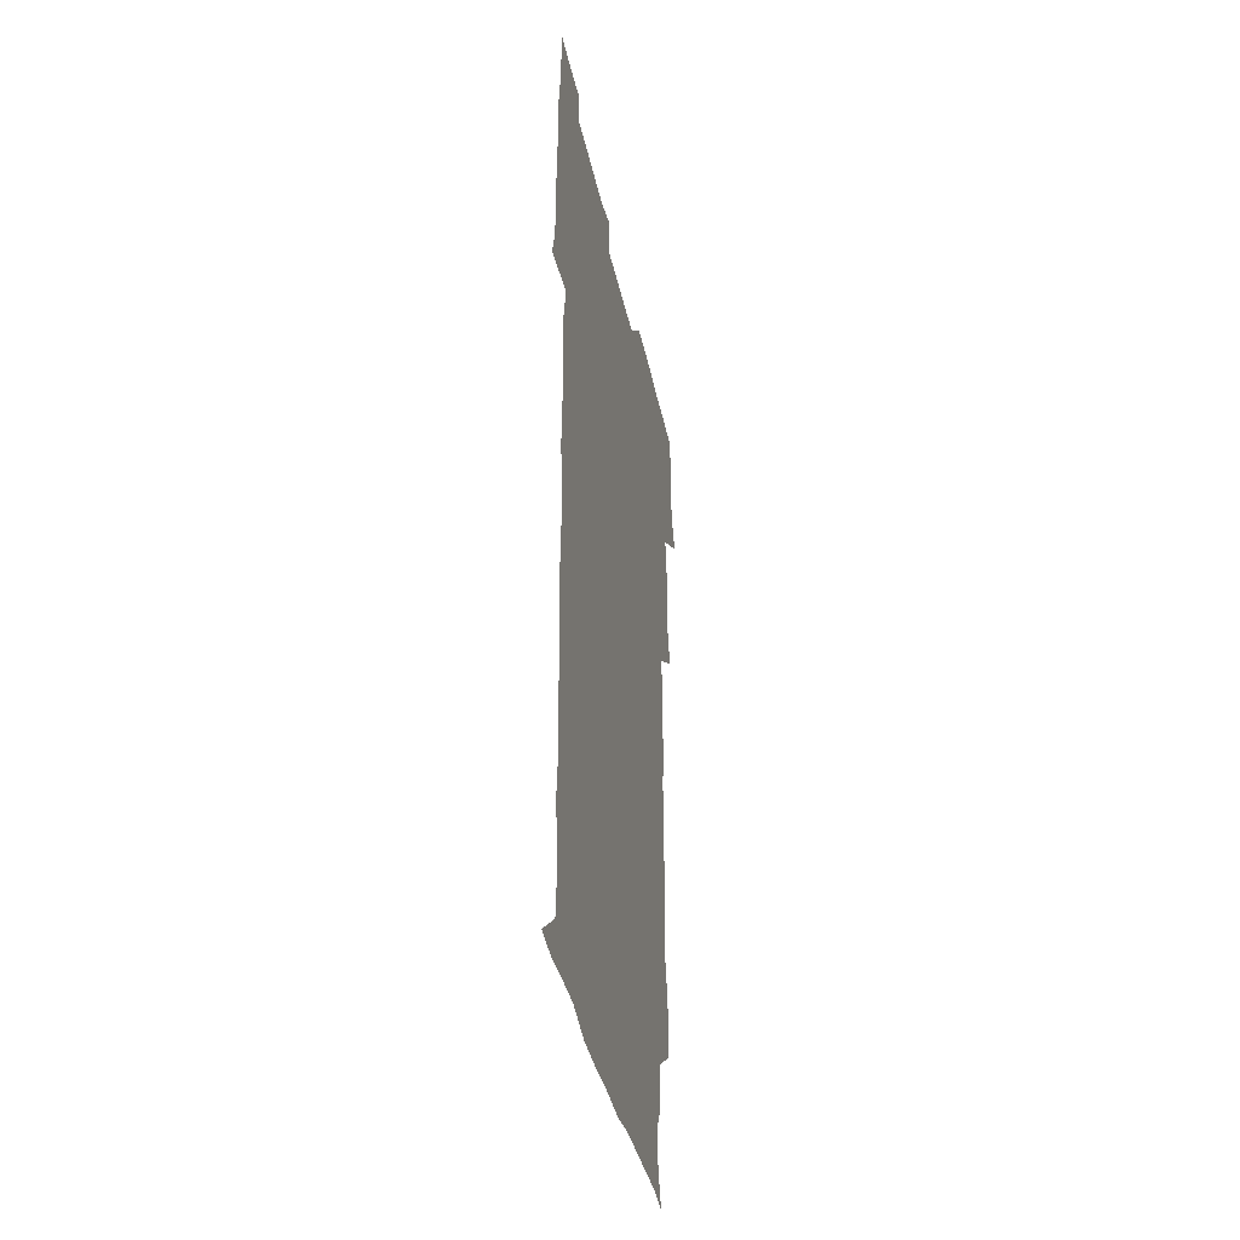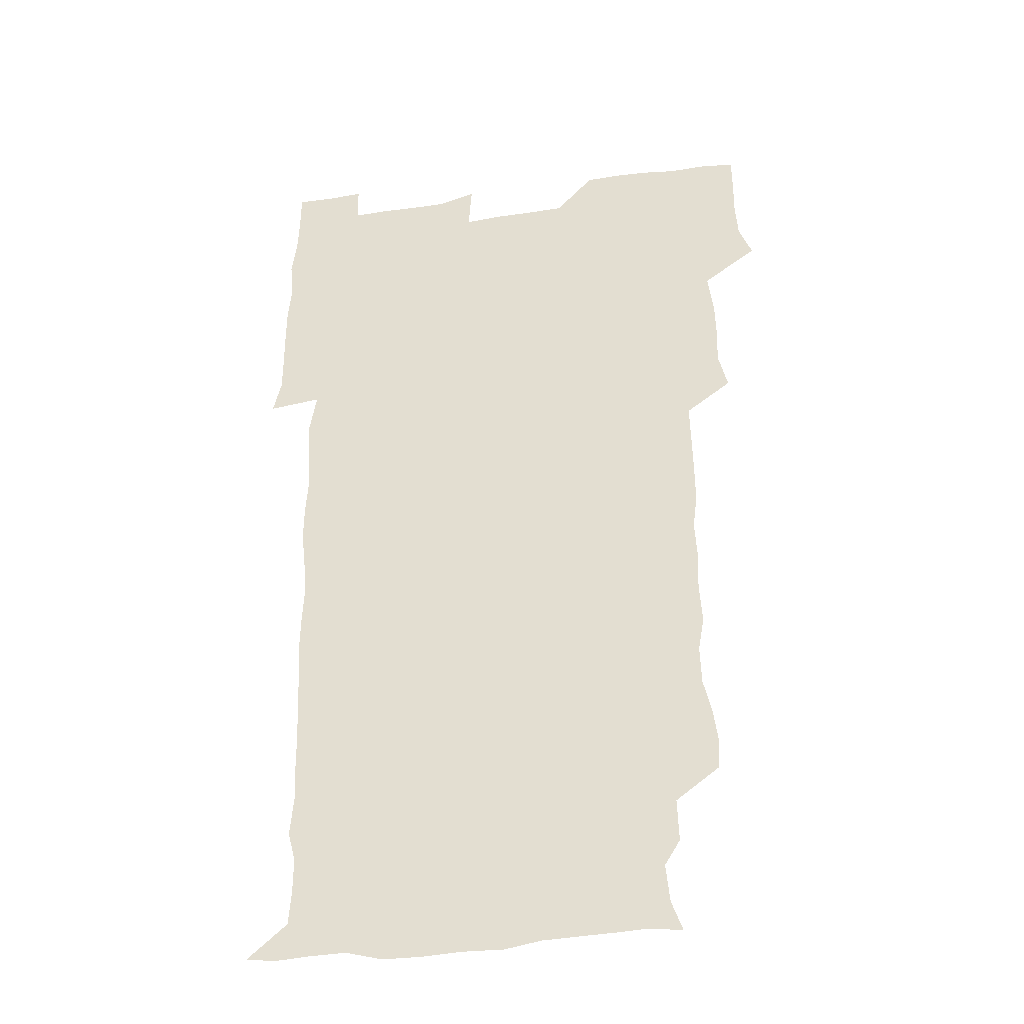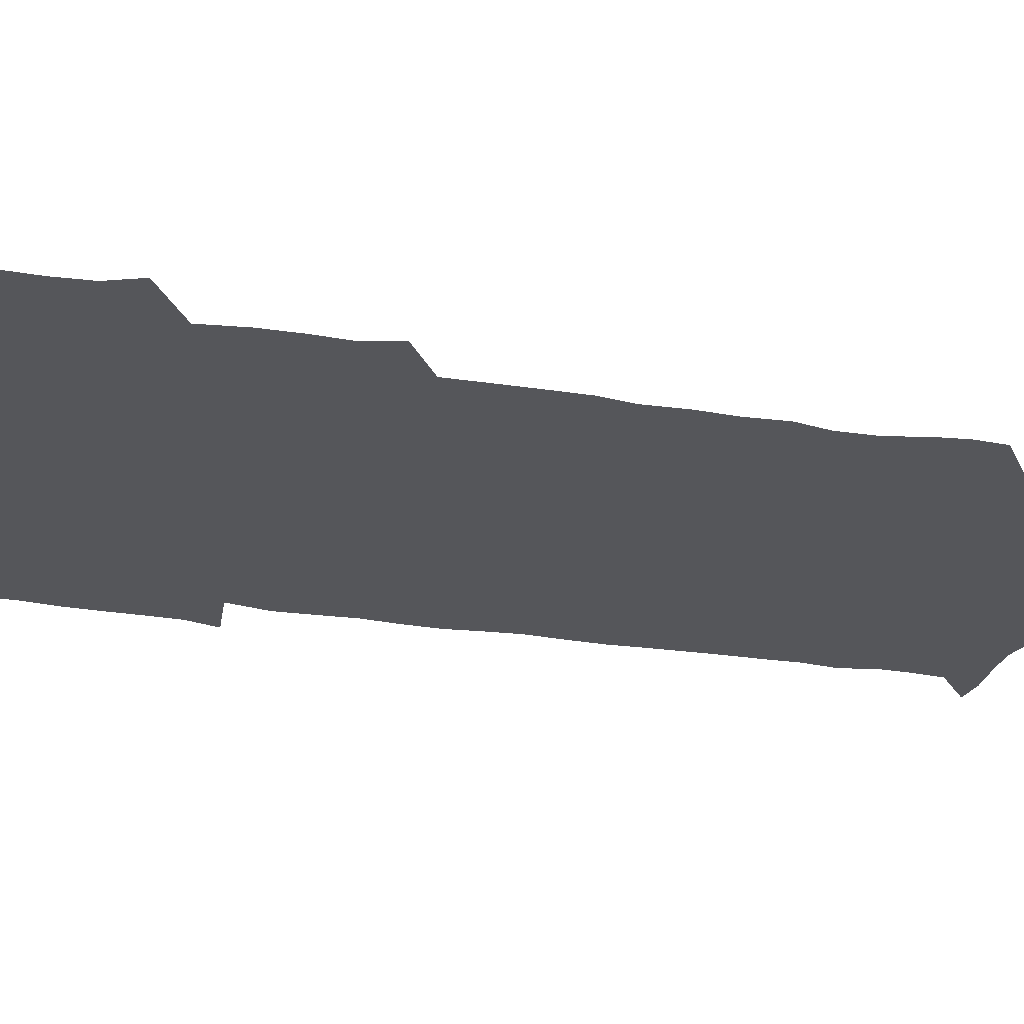
<metadata>
{"format":"obj","ext":"obj","renderer":"f3d","projection":"perspective","resolution":1024,"background":"white","views":[{"elev":-39.7,"azim":101.9,"up":"+Y"},{"elev":-34.2,"azim":-168.8,"up":"+Y"},{"elev":-26.0,"azim":-105.1,"up":"+Z"}]}
</metadata>
<code>
v 474 526.6 0
v 479.6 540.2 0
v 480.7 555.1 0
v 480.6 570.4 0
v 480.8 585.4 0
v 490.4 447.2 0
v 494.3 462.9 0
v 493.9 477.2 0
v 494.4 492.8 0
v 496.8 511 0
v 497.8 525.8 0
v 496.7 540.4 0
v 497 554.9 0
v 498 569 0
v 495.5 586.8 0
v 506 248 0
v 505.4 261.2 0
v 507.1 274.2 0
v 510.8 289.3 0
v 511.3 305.9 0
v 508.7 320 0
v 510 336.9 0
v 509.4 352.3 0
v 510.4 369.6 0
v 508.5 384.4 0
v 508.7 399.9 0
v 509.1 416.2 0
v 509.6 433.7 0
v 509.2 449.2 0
v 511.1 464.9 0
v 509.3 479.1 0
v 511.1 495.2 0
v 511.9 510.7 0
v 512.4 525.5 0
v 510.6 540.6 0
v 513.3 554.8 0
v 512.2 570 0
v 510.8 586.4 0
v 524 177.6 0
v 528.7 190.2 0
v 530.3 206.1 0
v 523.8 216.6 0
v 524.4 234.5 0
v 526.7 252.4 0
v 529.7 269.2 0
v 529.2 284.4 0
v 528.5 298.9 0
v 529 313.9 0
v 527.7 328.4 0
v 527.5 343.6 0
v 527.2 358.6 0
v 527.6 374.3 0
v 527.1 389.5 0
v 526.5 404.5 0
v 526 419.6 0
v 527.3 436 0
v 526.5 450.8 0
v 527.4 466.2 0
v 526.3 480.8 0
v 528 496.5 0
v 526.8 511.1 0
v 526.8 525.8 0
v 527.6 540.5 0
v 527.5 555 0
v 526.5 570.6 0
v 525.2 588 0
v 537.7 179.4 0
v 537.9 188.5 0
v 543.6 211 0
v 541.8 224.9 0
v 541.9 240.1 0
v 544.4 257.2 0
v 544.5 272.2 0
v 544.3 287.1 0
v 544.6 302.4 0
v 543.5 316.4 0
v 542.8 331 0
v 544.9 348.3 0
v 543.4 361.6 0
v 543.2 376.6 0
v 543.1 391.7 0
v 542.3 406.3 0
v 542.2 421.5 0
v 541.5 436.1 0
v 542.1 451.6 0
v 542.4 466.8 0
v 542.4 481.7 0
v 542.4 496.5 0
v 542.3 511.1 0
v 542.9 525.7 0
v 542.7 540 0
v 542.9 553.8 0
v 540.8 571.1 0
v 539.3 588.4 0
v 549.7 178.8 0
v 554.6 195.6 0
v 557.8 213.1 0
v 558.7 229.3 0
v 559.7 245.2 0
v 559.5 259.5 0
v 558.9 273.5 0
v 559 288.6 0
v 558.5 302.9 0
v 558 317.4 0
v 557.8 332.5 0
v 557.5 346.8 0
v 558.1 362.7 0
v 558 377.6 0
v 557.4 392.1 0
v 558.3 408 0
v 557.6 422.3 0
v 557.4 437.2 0
v 557.2 452.1 0
v 557.6 467.2 0
v 557.7 482.1 0
v 557.5 496.6 0
v 557.4 511.2 0
v 557.3 525.7 0
v 557.5 540 0
v 556.9 554.4 0
v 555.3 570.5 0
v 553.2 588 0
v 564.5 178.4 0
v 569.5 196.4 0
v 573.3 216.2 0
v 573.7 230.7 0
v 573.5 245 0
v 573.4 259.7 0
v 573.5 274.5 0
v 572.9 288.5 0
v 572.5 303 0
v 572.7 318.4 0
v 572.8 333.4 0
v 572.8 348.2 0
v 573.4 364.2 0
v 572.8 378.2 0
v 571.7 392.1 0
v 572.3 407.7 0
v 571.8 421.9 0
v 572.6 438.1 0
v 572.2 452.5 0
v 572 467.1 0
v 572 481.8 0
v 571.8 496.5 0
v 572 511.2 0
v 572.2 525.6 0
v 572.2 539.8 0
v 571.3 555 0
v 569.2 571.5 0
v 581.4 177.8 0
v 583.7 191.7 0
v 586.5 214.9 0
v 587.7 231.5 0
v 587.9 246 0
v 587.2 258.7 0
v 587.5 274.6 0
v 587.1 288.6 0
v 587 303.5 0
v 587.3 319.3 0
v 587.1 333.4 0
v 586.7 346.3 0
v 587.3 364.4 0
v 587.6 379.2 0
v 586.8 393 0
v 586.7 407.6 0
v 585.9 421.3 0
v 586.8 437.8 0
v 586.8 452.5 0
v 586.6 467.1 0
v 586.7 481.9 0
v 586.7 496.6 0
v 586.9 511.3 0
v 586.7 525.8 0
v 586.7 540.1 0
v 586.2 555.1 0
v 584.9 571.2 0
v 596.9 175.2 0
v 600.1 195.3 0
v 601 214.5 0
v 601.6 231.4 0
v 601.7 245.6 0
v 601.2 258.3 0
v 601.6 274.8 0
v 601.5 288.7 0
v 601.5 304.1 0
v 601.4 318.2 0
v 601.4 332.6 0
v 601.7 347.9 0
v 601.5 362.7 0
v 601.5 379.3 0
v 601.4 393.3 0
v 601.3 407.9 0
v 601.1 422.5 0
v 601.2 437.3 0
v 601.4 452.8 0
v 601.5 467.5 0
v 601.3 481.9 0
v 601.4 496.9 0
v 601.6 511.4 0
v 601.4 525.8 0
v 601.2 540.7 0
v 601.1 555.3 0
v 600.6 571.3 0
v 613.9 175.6 0
v 615.6 197.2 0
v 615.7 213.1 0
v 615.5 230.5 0
v 615.6 245.9 0
v 615.7 259.8 0
v 615.9 273.7 0
v 616 289.5 0
v 615.7 303.9 0
v 615.6 319 0
v 615.7 331.3 0
v 616.1 349.3 0
v 615.9 363.6 0
v 616 377.8 0
v 615.8 393.4 0
v 615.8 407.7 0
v 615.8 423.1 0
v 615.8 437.3 0
v 615.7 453.1 0
v 615.8 467.4 0
v 615.8 481.9 0
v 615.9 496.7 0
v 615.9 511.4 0
v 615.9 525.8 0
v 616.1 540.2 0
v 616.1 555.2 0
v 616.3 570.4 0
v 614.9 589.5 0
v 630.8 174.8 0
v 630.3 197.3 0
v 630.3 214.9 0
v 630 229.8 0
v 629.9 244.4 0
v 629.8 258.8 0
v 630.6 272.3 0
v 629.9 290.1 0
v 630 304.4 0
v 630.1 318.4 0
v 630.4 334.5 0
v 630.2 349.5 0
v 630.2 363.8 0
v 630.3 378.1 0
v 630.2 393.3 0
v 630.2 408 0
v 630.4 422.5 0
v 630.3 437.7 0
v 630.3 452.6 0
v 630.2 467.5 0
v 630.1 482.1 0
v 630.6 496.5 0
v 630.2 511.5 0
v 630.6 526 0
v 630.5 540.5 0
v 630.6 555.1 0
v 630.5 570.8 0
v 630.7 585.5 0
v 647.4 174.9 0
v 645.4 195.8 0
v 644.3 214.6 0
v 644 230.1 0
v 644.6 243.3 0
v 645.3 256.1 0
v 644.7 273.1 0
v 644.6 288.3 0
v 644.1 303.9 0
v 644.9 317.3 0
v 644.4 334.3 0
v 644.5 348.9 0
v 644.4 363.7 0
v 644.7 378 0
v 645 392.6 0
v 644.8 407.7 0
v 644.7 422.8 0
v 645 437.4 0
v 645 452.3 0
v 644.8 467.3 0
v 645 481.9 0
v 645 496.7 0
v 645.4 511.2 0
v 644.9 526.2 0
v 645 540.6 0
v 645.2 555.4 0
v 645.3 571.2 0
v 645.6 585.4 0
v 663 179 0
v 660.6 195.6 0
v 658.6 213.5 0
v 658.3 228.6 0
v 658.7 242.8 0
v 658.6 258.3 0
v 659.5 271.7 0
v 658.8 287.9 0
v 659.1 302.2 0
v 658.7 318.2 0
v 659.4 332.4 0
v 659.6 347.1 0
v 659.3 362.4 0
v 658.8 377.8 0
v 659.6 392.1 0
v 659.5 407.2 0
v 659.4 422.3 0
v 659.5 437.3 0
v 659.4 452.3 0
v 659.5 467.2 0
v 659.6 482 0
v 659 497 0
v 659.6 511.4 0
v 659.6 526.2 0
v 659.9 540.9 0
v 660 555.6 0
v 660.2 570.6 0
v 660.5 585.8 0
v 678.4 178.7 0
v 676.4 192.5 0
v 673.9 209.9 0
v 673.4 225.5 0
v 673.8 240.2 0
v 673.7 255.2 0
v 674 270 0
v 673.5 285.6 0
v 673.8 300.5 0
v 673.2 316.3 0
v 673.7 330.9 0
v 674.1 345.7 0
v 673.9 361.1 0
v 674.7 375.6 0
v 676.4 389.8 0
v 674.8 405.9 0
v 675.5 420.6 0
v 674.8 436.4 0
v 675.3 451.6 0
v 674.8 467 0
v 674.8 481.6 0
v 674.5 496.6 0
v 673.8 511.5 0
v 674.9 526 0
v 673.9 541.3 0
v 674.4 555.5 0
v 674.8 569.9 0
v 675.3 585.4 0
v 675.9 600.7 0
v 693 177.8 0
v 688.6 193.6 0
v 687.5 207.5 0
v 687.4 222.2 0
v 690.6 234.7 0
v 689.1 250.8 0
v 689.6 265.5 0
v 689.8 280.6 0
v 690.3 295.5 0
v 690.9 310.6 0
v 691.7 325.3 0
v 691.4 340.9 0
v 690.6 357.2 0
v 691.9 372.3 0
v 693.5 386.7 0
v 693.3 401.9 0
v 692.2 418.1 0
v 693.2 433.6 0
v 694.1 449.7 0
v 691 467.3 0
v 691.3 480.5 0
v 692.2 494.8 0
v 690.3 510.5 0
v 691 525.2 0
v 689.8 540.7 0
v 689.3 555.5 0
v 689.1 569.9 0
v 690.3 584.8 0
v 690.9 600 0
v 705.3 179.4 0
v 713.4 464.8 0
v 709.9 478.7 0
v 709.7 492.8 0
v 709.8 507.8 0
v 709.6 522.9 0
v 708.1 538.9 0
v 709.5 554.2 0
v 707.4 570 0
v 706.7 585.3 0
v 706.6 600.3 0
f 10 11 1
f 1 11 2
f 11 12 2
f 2 12 3
f 12 13 3
f 3 13 4
f 13 14 4
f 4 14 5
f 14 15 5
f 28 29 6
f 6 29 7
f 29 30 7
f 7 30 8
f 30 31 8
f 8 31 9
f 31 32 9
f 9 32 10
f 32 33 10
f 10 33 11
f 33 34 11
f 11 34 12
f 34 35 12
f 12 35 13
f 35 36 13
f 13 36 14
f 36 37 14
f 14 37 15
f 37 38 15
f 43 44 16
f 16 44 17
f 44 45 17
f 17 45 18
f 45 46 18
f 18 46 19
f 46 47 19
f 19 47 20
f 47 48 20
f 20 48 21
f 48 49 21
f 21 49 22
f 49 50 22
f 22 50 23
f 50 51 23
f 23 51 24
f 51 52 24
f 24 52 25
f 52 53 25
f 25 53 26
f 53 54 26
f 26 54 27
f 54 55 27
f 27 55 28
f 55 56 28
f 28 56 29
f 56 57 29
f 29 57 30
f 57 58 30
f 30 58 31
f 58 59 31
f 31 59 32
f 59 60 32
f 32 60 33
f 60 61 33
f 33 61 34
f 61 62 34
f 34 62 35
f 62 63 35
f 35 63 36
f 63 64 36
f 36 64 37
f 64 65 37
f 37 65 38
f 65 66 38
f 39 67 40
f 67 68 40
f 40 68 41
f 68 69 41
f 41 69 42
f 69 70 42
f 42 70 43
f 70 71 43
f 43 71 44
f 71 72 44
f 44 72 45
f 72 73 45
f 45 73 46
f 73 74 46
f 46 74 47
f 74 75 47
f 47 75 48
f 75 76 48
f 48 76 49
f 76 77 49
f 49 77 50
f 77 78 50
f 50 78 51
f 78 79 51
f 51 79 52
f 79 80 52
f 52 80 53
f 80 81 53
f 53 81 54
f 81 82 54
f 54 82 55
f 82 83 55
f 55 83 56
f 83 84 56
f 56 84 57
f 84 85 57
f 57 85 58
f 85 86 58
f 58 86 59
f 86 87 59
f 59 87 60
f 87 88 60
f 60 88 61
f 88 89 61
f 61 89 62
f 89 90 62
f 62 90 63
f 90 91 63
f 63 91 64
f 91 92 64
f 64 92 65
f 92 93 65
f 65 93 66
f 93 94 66
f 67 95 68
f 95 96 68
f 68 96 69
f 96 97 69
f 69 97 70
f 97 98 70
f 70 98 71
f 98 99 71
f 71 99 72
f 99 100 72
f 72 100 73
f 100 101 73
f 73 101 74
f 101 102 74
f 74 102 75
f 102 103 75
f 75 103 76
f 103 104 76
f 76 104 77
f 104 105 77
f 77 105 78
f 105 106 78
f 78 106 79
f 106 107 79
f 79 107 80
f 107 108 80
f 80 108 81
f 108 109 81
f 81 109 82
f 109 110 82
f 82 110 83
f 110 111 83
f 83 111 84
f 111 112 84
f 84 112 85
f 112 113 85
f 85 113 86
f 113 114 86
f 86 114 87
f 114 115 87
f 87 115 88
f 115 116 88
f 88 116 89
f 116 117 89
f 89 117 90
f 117 118 90
f 90 118 91
f 118 119 91
f 91 119 92
f 119 120 92
f 92 120 93
f 120 121 93
f 93 121 94
f 121 122 94
f 95 123 96
f 123 124 96
f 96 124 97
f 124 125 97
f 97 125 98
f 125 126 98
f 98 126 99
f 126 127 99
f 99 127 100
f 127 128 100
f 100 128 101
f 128 129 101
f 101 129 102
f 129 130 102
f 102 130 103
f 130 131 103
f 103 131 104
f 131 132 104
f 104 132 105
f 132 133 105
f 105 133 106
f 133 134 106
f 106 134 107
f 134 135 107
f 107 135 108
f 135 136 108
f 108 136 109
f 136 137 109
f 109 137 110
f 137 138 110
f 110 138 111
f 138 139 111
f 111 139 112
f 139 140 112
f 112 140 113
f 140 141 113
f 113 141 114
f 141 142 114
f 114 142 115
f 142 143 115
f 115 143 116
f 143 144 116
f 116 144 117
f 144 145 117
f 117 145 118
f 145 146 118
f 118 146 119
f 146 147 119
f 119 147 120
f 147 148 120
f 120 148 121
f 148 149 121
f 121 149 122
f 123 150 124
f 150 151 124
f 124 151 125
f 151 152 125
f 125 152 126
f 152 153 126
f 126 153 127
f 153 154 127
f 127 154 128
f 154 155 128
f 128 155 129
f 155 156 129
f 129 156 130
f 156 157 130
f 130 157 131
f 157 158 131
f 131 158 132
f 158 159 132
f 132 159 133
f 159 160 133
f 133 160 134
f 160 161 134
f 134 161 135
f 161 162 135
f 135 162 136
f 162 163 136
f 136 163 137
f 163 164 137
f 137 164 138
f 164 165 138
f 138 165 139
f 165 166 139
f 139 166 140
f 166 167 140
f 140 167 141
f 167 168 141
f 141 168 142
f 168 169 142
f 142 169 143
f 169 170 143
f 143 170 144
f 170 171 144
f 144 171 145
f 171 172 145
f 145 172 146
f 172 173 146
f 146 173 147
f 173 174 147
f 147 174 148
f 174 175 148
f 148 175 149
f 175 176 149
f 150 177 151
f 177 178 151
f 151 178 152
f 178 179 152
f 152 179 153
f 179 180 153
f 153 180 154
f 180 181 154
f 154 181 155
f 181 182 155
f 155 182 156
f 182 183 156
f 156 183 157
f 183 184 157
f 157 184 158
f 184 185 158
f 158 185 159
f 185 186 159
f 159 186 160
f 186 187 160
f 160 187 161
f 187 188 161
f 161 188 162
f 188 189 162
f 162 189 163
f 189 190 163
f 163 190 164
f 190 191 164
f 164 191 165
f 191 192 165
f 165 192 166
f 192 193 166
f 166 193 167
f 193 194 167
f 167 194 168
f 194 195 168
f 168 195 169
f 195 196 169
f 169 196 170
f 196 197 170
f 170 197 171
f 197 198 171
f 171 198 172
f 198 199 172
f 172 199 173
f 199 200 173
f 173 200 174
f 200 201 174
f 174 201 175
f 201 202 175
f 175 202 176
f 202 203 176
f 177 204 178
f 204 205 178
f 178 205 179
f 205 206 179
f 179 206 180
f 206 207 180
f 180 207 181
f 207 208 181
f 181 208 182
f 208 209 182
f 182 209 183
f 209 210 183
f 183 210 184
f 210 211 184
f 184 211 185
f 211 212 185
f 185 212 186
f 212 213 186
f 186 213 187
f 213 214 187
f 187 214 188
f 214 215 188
f 188 215 189
f 215 216 189
f 189 216 190
f 216 217 190
f 190 217 191
f 217 218 191
f 191 218 192
f 218 219 192
f 192 219 193
f 219 220 193
f 193 220 194
f 220 221 194
f 194 221 195
f 221 222 195
f 195 222 196
f 222 223 196
f 196 223 197
f 223 224 197
f 197 224 198
f 224 225 198
f 198 225 199
f 225 226 199
f 199 226 200
f 226 227 200
f 200 227 201
f 227 228 201
f 201 228 202
f 228 229 202
f 202 229 203
f 229 230 203
f 204 232 205
f 232 233 205
f 205 233 206
f 233 234 206
f 206 234 207
f 234 235 207
f 207 235 208
f 235 236 208
f 208 236 209
f 236 237 209
f 209 237 210
f 237 238 210
f 210 238 211
f 238 239 211
f 211 239 212
f 239 240 212
f 212 240 213
f 240 241 213
f 213 241 214
f 241 242 214
f 214 242 215
f 242 243 215
f 215 243 216
f 243 244 216
f 216 244 217
f 244 245 217
f 217 245 218
f 245 246 218
f 218 246 219
f 246 247 219
f 219 247 220
f 247 248 220
f 220 248 221
f 248 249 221
f 221 249 222
f 249 250 222
f 222 250 223
f 250 251 223
f 223 251 224
f 251 252 224
f 224 252 225
f 252 253 225
f 225 253 226
f 253 254 226
f 226 254 227
f 254 255 227
f 227 255 228
f 255 256 228
f 228 256 229
f 256 257 229
f 229 257 230
f 257 258 230
f 230 258 231
f 258 259 231
f 232 260 233
f 260 261 233
f 233 261 234
f 261 262 234
f 234 262 235
f 262 263 235
f 235 263 236
f 263 264 236
f 236 264 237
f 264 265 237
f 237 265 238
f 265 266 238
f 238 266 239
f 266 267 239
f 239 267 240
f 267 268 240
f 240 268 241
f 268 269 241
f 241 269 242
f 269 270 242
f 242 270 243
f 270 271 243
f 243 271 244
f 271 272 244
f 244 272 245
f 272 273 245
f 245 273 246
f 273 274 246
f 246 274 247
f 274 275 247
f 247 275 248
f 275 276 248
f 248 276 249
f 276 277 249
f 249 277 250
f 277 278 250
f 250 278 251
f 278 279 251
f 251 279 252
f 279 280 252
f 252 280 253
f 280 281 253
f 253 281 254
f 281 282 254
f 254 282 255
f 282 283 255
f 255 283 256
f 283 284 256
f 256 284 257
f 284 285 257
f 257 285 258
f 285 286 258
f 258 286 259
f 286 287 259
f 260 288 261
f 288 289 261
f 261 289 262
f 289 290 262
f 262 290 263
f 290 291 263
f 263 291 264
f 291 292 264
f 264 292 265
f 292 293 265
f 265 293 266
f 293 294 266
f 266 294 267
f 294 295 267
f 267 295 268
f 295 296 268
f 268 296 269
f 296 297 269
f 269 297 270
f 297 298 270
f 270 298 271
f 298 299 271
f 271 299 272
f 299 300 272
f 272 300 273
f 300 301 273
f 273 301 274
f 301 302 274
f 274 302 275
f 302 303 275
f 275 303 276
f 303 304 276
f 276 304 277
f 304 305 277
f 277 305 278
f 305 306 278
f 278 306 279
f 306 307 279
f 279 307 280
f 307 308 280
f 280 308 281
f 308 309 281
f 281 309 282
f 309 310 282
f 282 310 283
f 310 311 283
f 283 311 284
f 311 312 284
f 284 312 285
f 312 313 285
f 285 313 286
f 313 314 286
f 286 314 287
f 314 315 287
f 288 316 289
f 316 317 289
f 289 317 290
f 317 318 290
f 290 318 291
f 318 319 291
f 291 319 292
f 319 320 292
f 292 320 293
f 320 321 293
f 293 321 294
f 321 322 294
f 294 322 295
f 322 323 295
f 295 323 296
f 323 324 296
f 296 324 297
f 324 325 297
f 297 325 298
f 325 326 298
f 298 326 299
f 326 327 299
f 299 327 300
f 327 328 300
f 300 328 301
f 328 329 301
f 301 329 302
f 329 330 302
f 302 330 303
f 330 331 303
f 303 331 304
f 331 332 304
f 304 332 305
f 332 333 305
f 305 333 306
f 333 334 306
f 306 334 307
f 334 335 307
f 307 335 308
f 335 336 308
f 308 336 309
f 336 337 309
f 309 337 310
f 337 338 310
f 310 338 311
f 338 339 311
f 311 339 312
f 339 340 312
f 312 340 313
f 340 341 313
f 313 341 314
f 341 342 314
f 314 342 315
f 342 343 315
f 316 345 317
f 345 346 317
f 317 346 318
f 346 347 318
f 318 347 319
f 347 348 319
f 319 348 320
f 348 349 320
f 320 349 321
f 349 350 321
f 321 350 322
f 350 351 322
f 322 351 323
f 351 352 323
f 323 352 324
f 352 353 324
f 324 353 325
f 353 354 325
f 325 354 326
f 354 355 326
f 326 355 327
f 355 356 327
f 327 356 328
f 356 357 328
f 328 357 329
f 357 358 329
f 329 358 330
f 358 359 330
f 330 359 331
f 359 360 331
f 331 360 332
f 360 361 332
f 332 361 333
f 361 362 333
f 333 362 334
f 362 363 334
f 334 363 335
f 363 364 335
f 335 364 336
f 364 365 336
f 336 365 337
f 365 366 337
f 337 366 338
f 366 367 338
f 338 367 339
f 367 368 339
f 339 368 340
f 368 369 340
f 340 369 341
f 369 370 341
f 341 370 342
f 370 371 342
f 342 371 343
f 371 372 343
f 343 372 344
f 372 373 344
f 345 374 346
f 364 375 365
f 375 376 365
f 365 376 366
f 376 377 366
f 366 377 367
f 377 378 367
f 367 378 368
f 378 379 368
f 368 379 369
f 379 380 369
f 369 380 370
f 380 381 370
f 370 381 371
f 381 382 371
f 371 382 372
f 382 383 372
f 372 383 373
f 383 384 373

</code>
